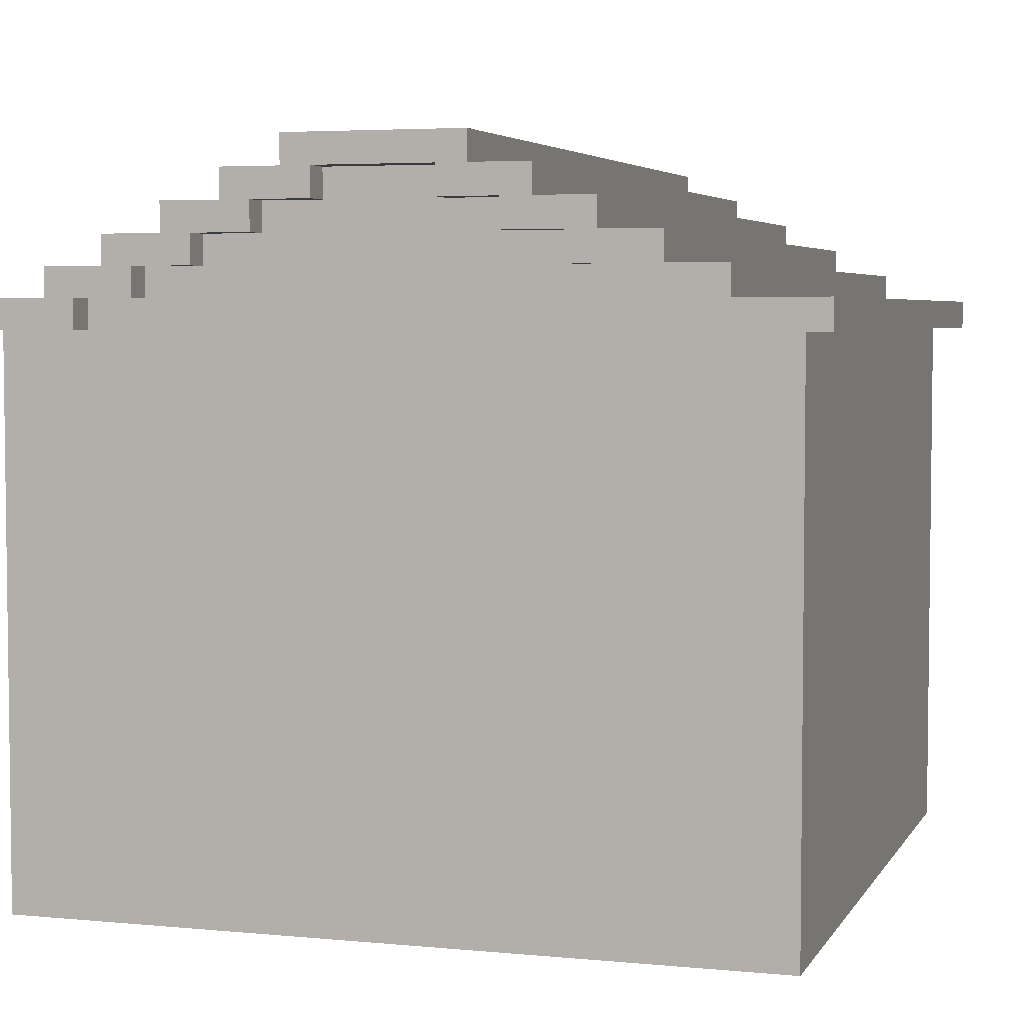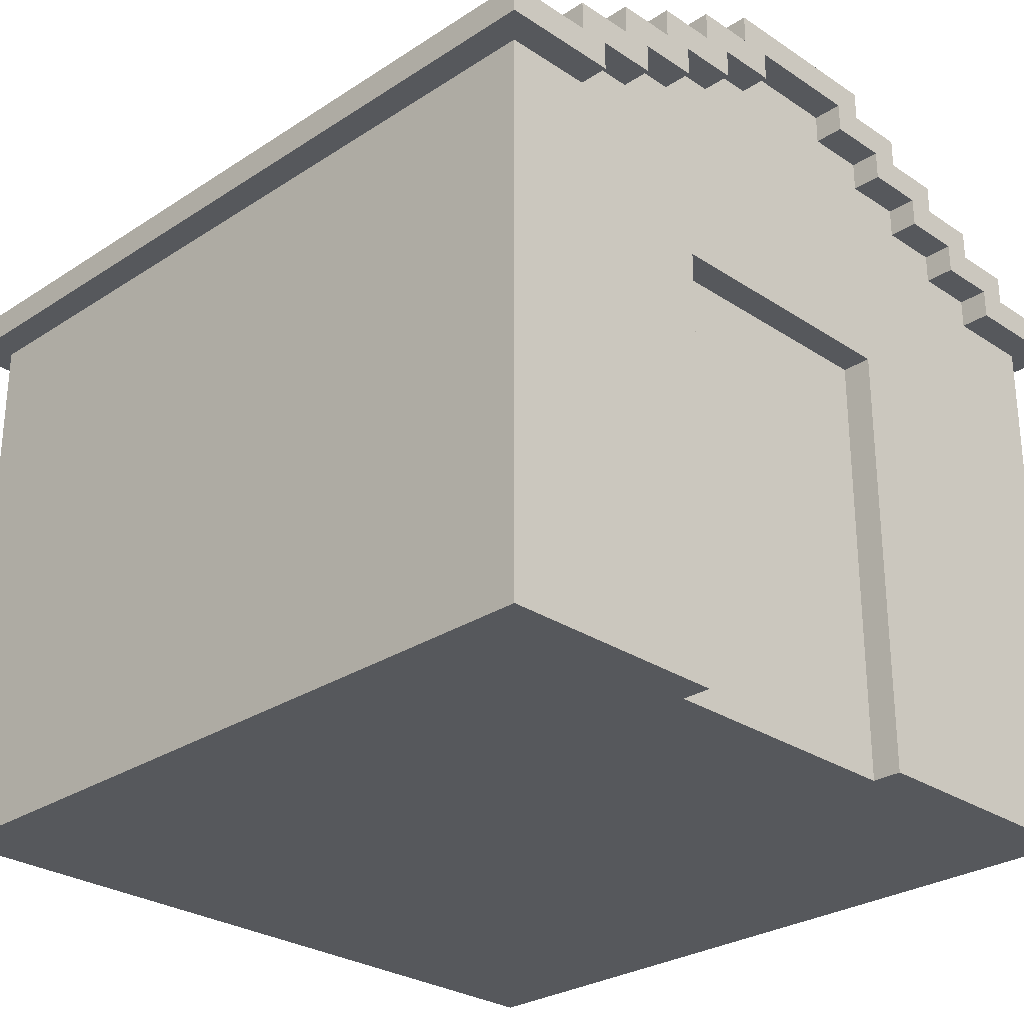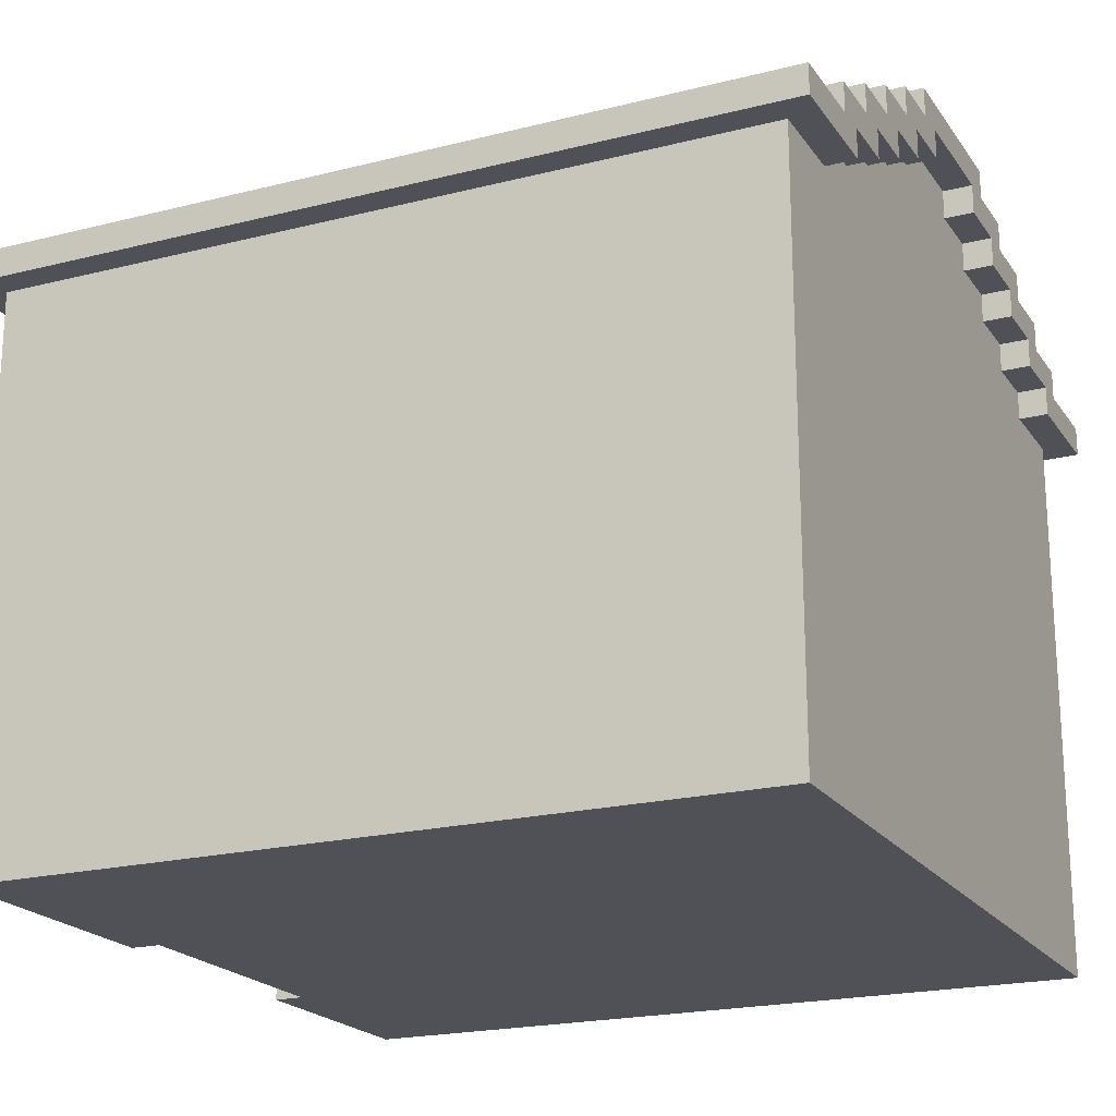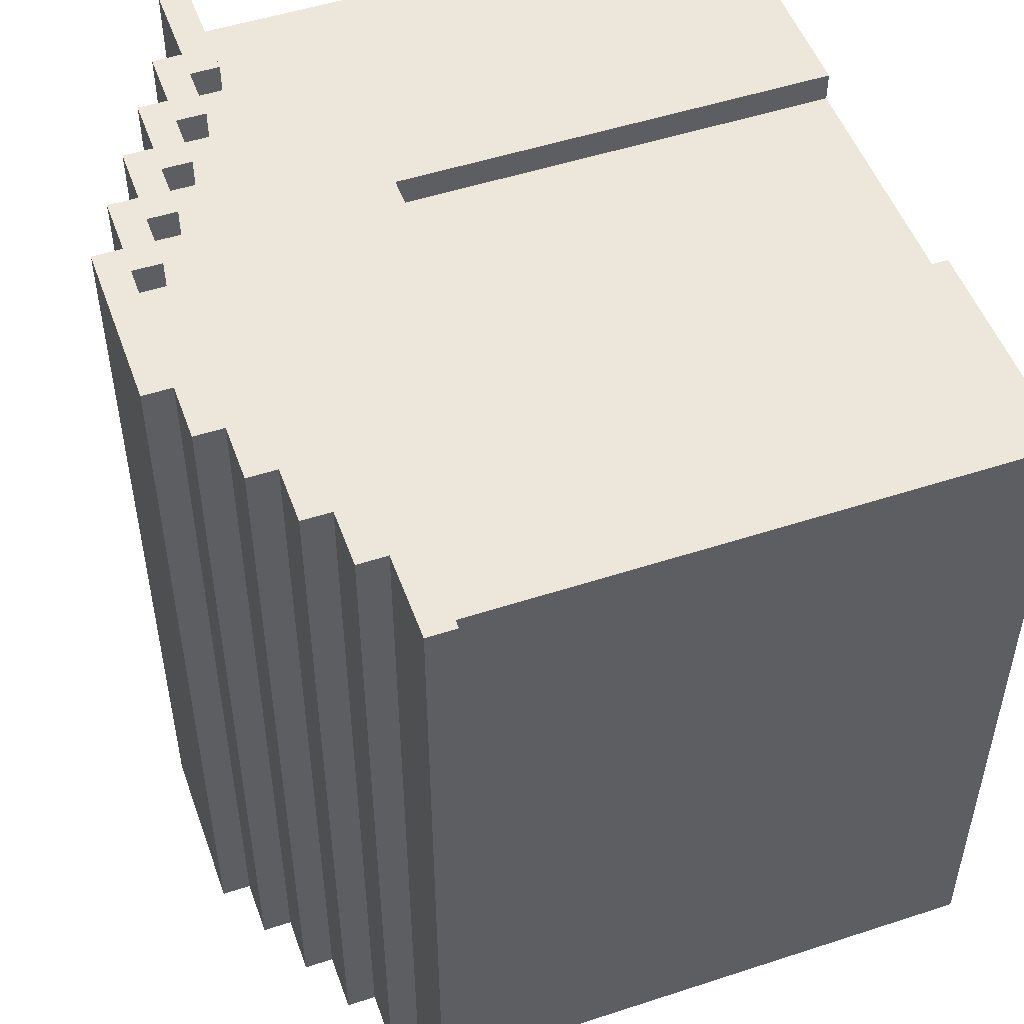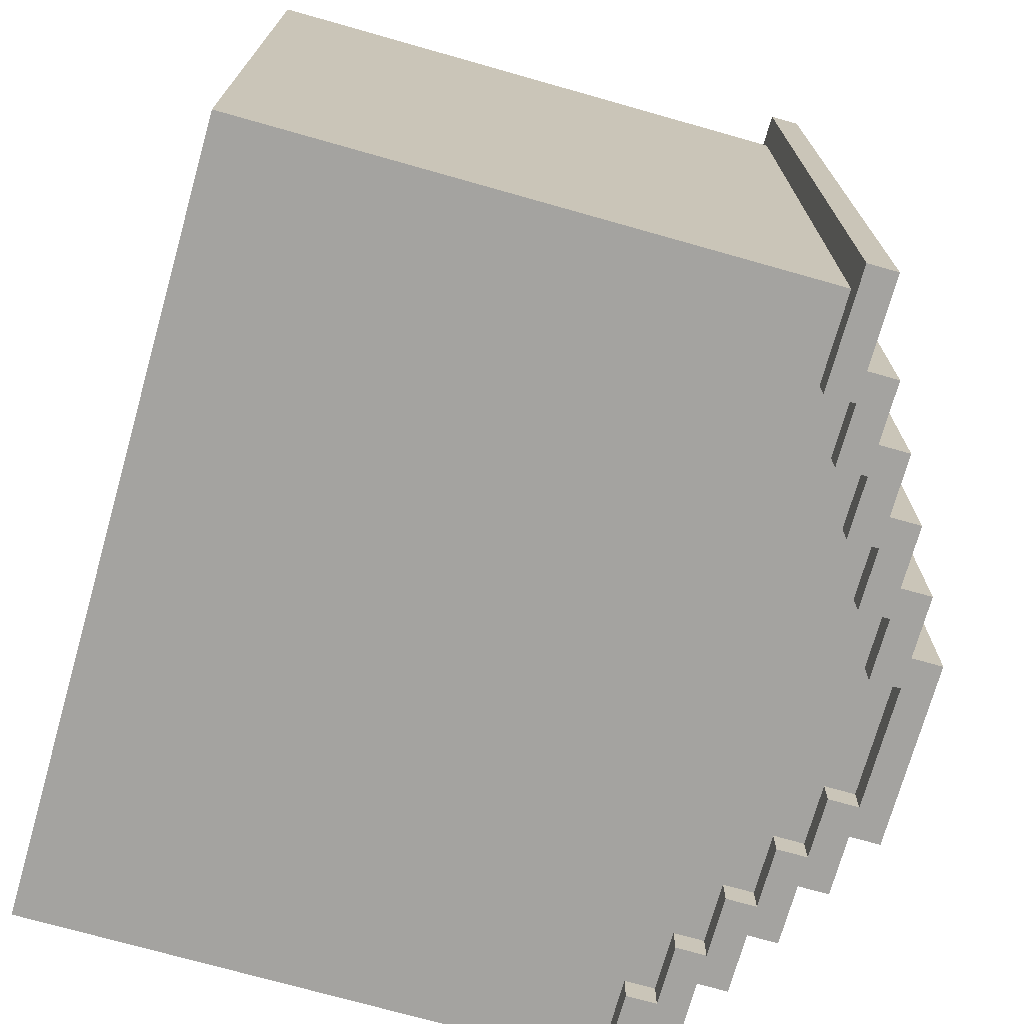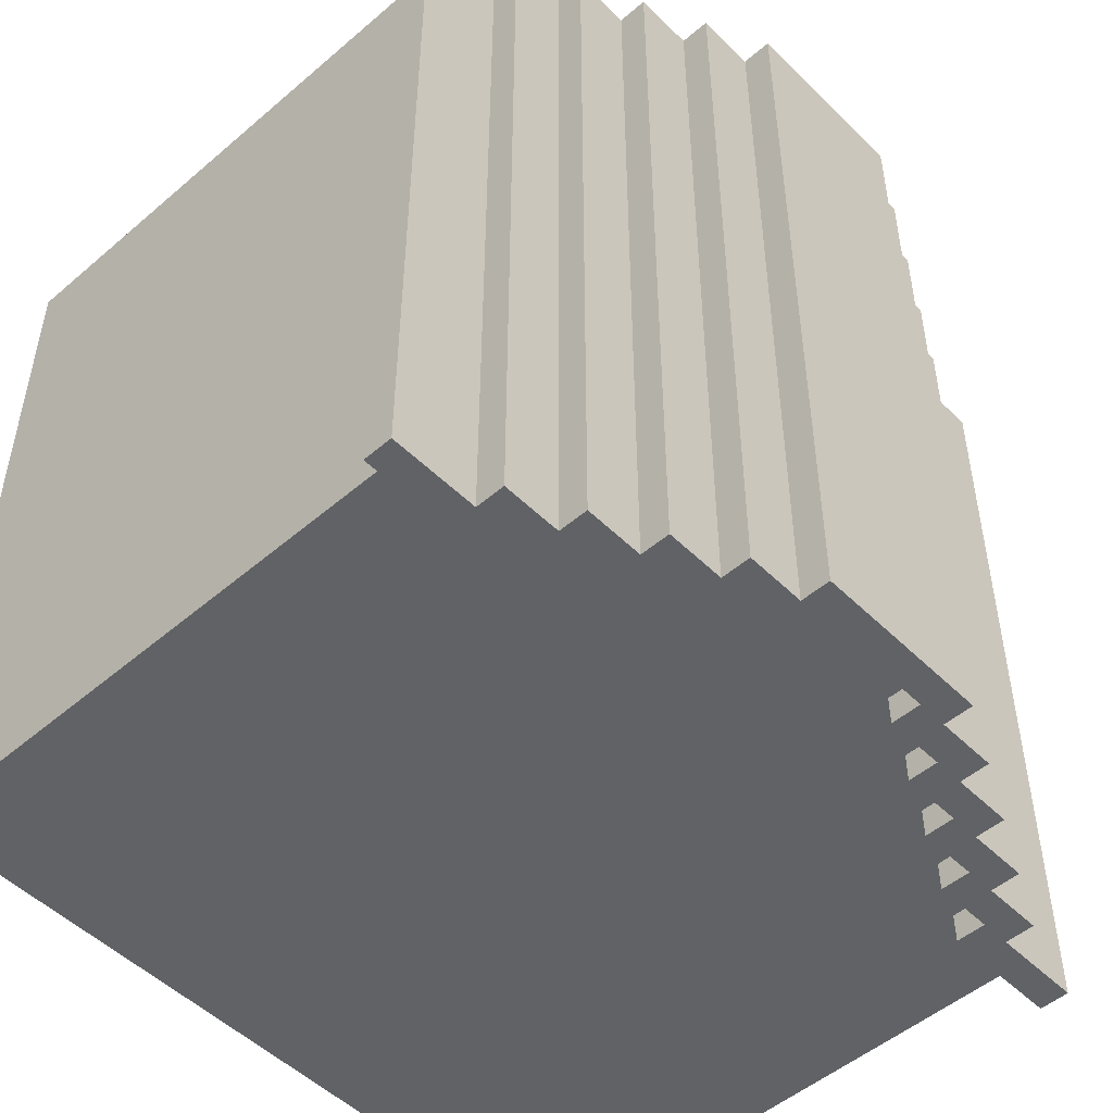
<metadata>
{"format":"obj","ext":"obj","renderer":"f3d","projection":"perspective","resolution":1024,"background":"white","views":[{"elev":4.4,"azim":-162.6,"up":"+Y"},{"elev":-27.9,"azim":-45.2,"up":"+Y"},{"elev":-20.5,"azim":114.8,"up":"+Y"},{"elev":51.0,"azim":-109.6,"up":"+Z"},{"elev":-72.9,"azim":74.2,"up":"+Z"},{"elev":-50.5,"azim":133.1,"up":"+Z"}]}
</metadata>
<code>
g casa_blanca_roja
v -14 19 14
v -14 19 -14
v -14 20 14
v -14 20 -14
v -13 0 13
v -13 0 -13
v -13 19 13
v -13 19 -13
v -11 20 14
v -11 20 -14
v -11 21 14
v -11 21 -14
v -9 21 14
v -9 21 -14
v -9 22 14
v -9 22 -14
v -7 22 14
v -7 22 -14
v -7 23 14
v -7 23 -14
v -5 23 14
v -5 23 -14
v -5 24 14
v -5 24 -14
v -3 24 14
v -3 24 -14
v -3 25 14
v -3 25 -14
v 2 23 14
v 2 23 13
v 2 23 -13
v 2 23 -14
v 2 24 14
v 2 24 13
v 2 24 -13
v 2 24 -14
v 4 0 13
v 4 0 12
v 4 15 13
v 4 15 12
v 4 22 14
v 4 22 13
v 4 22 -13
v 4 22 -14
v 4 23 14
v 4 23 13
v 4 23 -13
v 4 23 -14
v 6 21 14
v 6 21 13
v 6 21 -13
v 6 21 -14
v 6 22 14
v 6 22 13
v 6 22 -13
v 6 22 -14
v 8 20 14
v 8 20 13
v 8 20 -13
v 8 20 -14
v 8 21 14
v 8 21 13
v 8 21 -13
v 8 21 -14
v 10 19 14
v 10 19 13
v 10 19 -13
v 10 19 -14
v 10 20 14
v 10 20 13
v 10 20 -13
v 10 20 -14
v -10 19 14
v -10 19 13
v -10 19 -13
v -10 19 -14
v -10 20 14
v -10 20 13
v -10 20 -13
v -10 20 -14
v -8 20 14
v -8 20 13
v -8 20 -13
v -8 20 -14
v -8 21 14
v -8 21 13
v -8 21 -13
v -8 21 -14
v -6 21 14
v -6 21 13
v -6 21 -13
v -6 21 -14
v -6 22 14
v -6 22 13
v -6 22 -13
v -6 22 -14
v -5 0 13
v -5 0 12
v -5 15 13
v -5 15 12
v -4 22 14
v -4 22 13
v -4 22 -13
v -4 22 -14
v -4 23 14
v -4 23 13
v -4 23 -13
v -4 23 -14
v -2 23 14
v -2 23 13
v -2 23 -13
v -2 23 -14
v -2 24 14
v -2 24 13
v -2 24 -13
v -2 24 -14
v 3 24 14
v 3 24 -14
v 3 25 14
v 3 25 -14
v 5 23 14
v 5 23 -14
v 5 24 14
v 5 24 -14
v 7 22 14
v 7 22 -14
v 7 23 14
v 7 23 -14
v 9 21 14
v 9 21 -14
v 9 22 14
v 9 22 -14
v 11 20 14
v 11 20 -14
v 11 21 14
v 11 21 -14
v 13 0 13
v 13 0 -13
v 13 19 13
v 13 19 -13
v 14 19 14
v 14 19 -14
v 14 20 14
v 14 20 -14
v -14 19 14
v -14 20 14
v -11 20 14
v -11 21 14
v -10 19 14
v -10 20 14
v -9 21 14
v -9 22 14
v -8 20 14
v -8 21 14
v -7 22 14
v -7 23 14
v -6 21 14
v -6 22 14
v -5 23 14
v -5 24 14
v -4 22 14
v -4 23 14
v -3 24 14
v -3 25 14
v -2 23 14
v -2 24 14
v 2 23 14
v 2 24 14
v 3 24 14
v 3 25 14
v 4 22 14
v 4 23 14
v 5 23 14
v 5 24 14
v 6 21 14
v 6 22 14
v 7 22 14
v 7 23 14
v 8 20 14
v 8 21 14
v 9 21 14
v 9 22 14
v 10 19 14
v 10 20 14
v 11 20 14
v 11 21 14
v 14 19 14
v 14 20 14
v -13 0 13
v -13 19 13
v -12 11 13
v -12 16 13
v -10 19 13
v -10 20 13
v -8 20 13
v -8 21 13
v -7 11 13
v -7 16 13
v -6 0 13
v -6 16 13
v -6 21 13
v -6 22 13
v -5 0 13
v -5 15 13
v -4 22 13
v -4 23 13
v -2 23 13
v -2 24 13
v 2 23 13
v 2 24 13
v 4 0 13
v 4 15 13
v 4 22 13
v 4 23 13
v 5 0 13
v 5 16 13
v 6 11 13
v 6 16 13
v 6 21 13
v 6 22 13
v 8 20 13
v 8 21 13
v 10 19 13
v 10 20 13
v 11 11 13
v 11 16 13
v 13 0 13
v 13 19 13
v -5 0 12
v -5 15 12
v 4 0 12
v 4 15 12
v -13 0 -13
v -13 19 -13
v -10 19 -13
v -10 20 -13
v -8 20 -13
v -8 21 -13
v -6 21 -13
v -6 22 -13
v -4 22 -13
v -4 23 -13
v -2 23 -13
v -2 24 -13
v 2 23 -13
v 2 24 -13
v 4 22 -13
v 4 23 -13
v 6 21 -13
v 6 22 -13
v 8 20 -13
v 8 21 -13
v 10 19 -13
v 10 20 -13
v 13 0 -13
v 13 19 -13
v -14 19 -14
v -14 20 -14
v -11 20 -14
v -11 21 -14
v -10 19 -14
v -10 20 -14
v -9 21 -14
v -9 22 -14
v -8 20 -14
v -8 21 -14
v -7 22 -14
v -7 23 -14
v -6 21 -14
v -6 22 -14
v -5 23 -14
v -5 24 -14
v -4 22 -14
v -4 23 -14
v -3 24 -14
v -3 25 -14
v -2 23 -14
v -2 24 -14
v 2 23 -14
v 2 24 -14
v 3 24 -14
v 3 25 -14
v 4 22 -14
v 4 23 -14
v 5 23 -14
v 5 24 -14
v 6 21 -14
v 6 22 -14
v 7 22 -14
v 7 23 -14
v 8 20 -14
v 8 21 -14
v 9 21 -14
v 9 22 -14
v 10 19 -14
v 10 20 -14
v 11 20 -14
v 11 21 -14
v 14 19 -14
v 14 20 -14
v -13 0 13
v -6 0 13
v -5 0 13
v 4 0 13
v 5 0 13
v 13 0 13
v -12 0 12
v -6 0 12
v -5 0 12
v 4 0 12
v 5 0 12
v 11 0 12
v -5 0 11
v 4 0 11
v -12 0 -12
v 11 0 -12
v -13 0 -13
v 13 0 -13
v -5 15 13
v 4 15 13
v -5 15 12
v 4 15 12
v -14 19 14
v -10 19 14
v 10 19 14
v 14 19 14
v -13 19 13
v -10 19 13
v 10 19 13
v 13 19 13
v -13 19 -13
v -10 19 -13
v 10 19 -13
v 13 19 -13
v -14 19 -14
v -10 19 -14
v 10 19 -14
v 14 19 -14
v -10 20 14
v -8 20 14
v 8 20 14
v 10 20 14
v -10 20 13
v -8 20 13
v 8 20 13
v 10 20 13
v -10 20 -13
v -8 20 -13
v 8 20 -13
v 10 20 -13
v -10 20 -14
v -8 20 -14
v 8 20 -14
v 10 20 -14
v -8 21 14
v -6 21 14
v 6 21 14
v 8 21 14
v -8 21 13
v -6 21 13
v 6 21 13
v 8 21 13
v -8 21 -13
v -6 21 -13
v 6 21 -13
v 8 21 -13
v -8 21 -14
v -6 21 -14
v 6 21 -14
v 8 21 -14
v -6 22 14
v -4 22 14
v 4 22 14
v 6 22 14
v -6 22 13
v -4 22 13
v 4 22 13
v 6 22 13
v -6 22 -13
v -4 22 -13
v 4 22 -13
v 6 22 -13
v -6 22 -14
v -4 22 -14
v 4 22 -14
v 6 22 -14
v -4 23 14
v -2 23 14
v 2 23 14
v 4 23 14
v -4 23 13
v -2 23 13
v 2 23 13
v 4 23 13
v -4 23 -13
v -2 23 -13
v 2 23 -13
v 4 23 -13
v -4 23 -14
v -2 23 -14
v 2 23 -14
v 4 23 -14
v -2 24 14
v 2 24 14
v -2 24 13
v 2 24 13
v -2 24 -13
v 2 24 -13
v -2 24 -14
v 2 24 -14
v -14 20 14
v -11 20 14
v 11 20 14
v 14 20 14
v -14 20 -14
v -11 20 -14
v 11 20 -14
v 14 20 -14
v -11 21 14
v -9 21 14
v 9 21 14
v 11 21 14
v -11 21 -14
v -9 21 -14
v 9 21 -14
v 11 21 -14
v -9 22 14
v -7 22 14
v 7 22 14
v 9 22 14
v -9 22 -14
v -7 22 -14
v 7 22 -14
v 9 22 -14
v -7 23 14
v -5 23 14
v 5 23 14
v 7 23 14
v -7 23 -14
v -5 23 -14
v 5 23 -14
v 7 23 -14
v -5 24 14
v -3 24 14
v 3 24 14
v 5 24 14
v -5 24 -14
v -3 24 -14
v 3 24 -14
v 5 24 -14
v -3 25 14
v 3 25 14
v -3 25 -14
v 3 25 -14
f 3 2 1
f 4 2 3
f 7 6 5
f 8 6 7
f 11 10 9
f 12 10 11
f 15 14 13
f 16 14 15
f 19 18 17
f 20 18 19
f 23 22 21
f 24 22 23
f 27 26 25
f 28 26 27
f 33 30 29
f 34 30 33
f 35 32 31
f 36 32 35
f 39 38 37
f 40 38 39
f 45 42 41
f 46 42 45
f 47 44 43
f 48 44 47
f 53 50 49
f 54 50 53
f 55 52 51
f 56 52 55
f 61 58 57
f 62 58 61
f 63 60 59
f 64 60 63
f 69 66 65
f 70 66 69
f 71 68 67
f 72 68 71
f 73 74 77
f 77 74 78
f 75 76 79
f 79 76 80
f 81 82 85
f 85 82 86
f 83 84 87
f 87 84 88
f 89 90 93
f 93 90 94
f 91 92 95
f 95 92 96
f 97 98 99
f 99 98 100
f 101 102 105
f 105 102 106
f 103 104 107
f 107 104 108
f 109 110 113
f 113 110 114
f 111 112 115
f 115 112 116
f 117 118 119
f 119 118 120
f 121 122 123
f 123 122 124
f 125 126 127
f 127 126 128
f 129 130 131
f 131 130 132
f 133 134 135
f 135 134 136
f 137 138 139
f 139 138 140
f 141 142 143
f 143 142 144
f 147 146 145
f 149 147 145
f 149 148 147
f 150 148 149
f 151 148 150
f 153 151 150
f 153 152 151
f 154 152 153
f 155 152 154
f 157 155 154
f 157 156 155
f 158 156 157
f 159 156 158
f 161 159 158
f 161 160 159
f 162 160 161
f 163 160 162
f 165 163 162
f 165 164 163
f 166 164 165
f 168 164 166
f 169 164 168
f 169 168 167
f 170 164 169
f 172 169 167
f 173 169 172
f 173 172 171
f 174 169 173
f 176 173 171
f 177 173 176
f 177 176 175
f 178 173 177
f 180 177 175
f 181 177 180
f 181 180 179
f 182 177 181
f 184 181 179
f 185 181 184
f 185 184 183
f 186 181 185
f 187 185 183
f 188 185 187
f 191 190 189
f 192 190 191
f 193 190 192
f 195 194 193
f 197 191 189
f 197 192 191
f 198 196 195
f 198 192 197
f 198 195 193
f 198 193 192
f 199 197 189
f 199 198 197
f 200 196 198
f 200 198 199
f 201 196 200
f 203 200 199
f 204 200 203
f 205 202 201
f 205 201 200
f 207 206 205
f 209 207 205
f 209 208 207
f 210 208 209
f 212 200 204
f 213 205 200
f 213 209 205
f 214 209 213
f 215 212 211
f 216 200 212
f 216 212 215
f 216 213 200
f 217 216 215
f 218 213 216
f 218 216 217
f 219 213 218
f 220 213 219
f 221 219 218
f 222 219 221
f 223 221 218
f 224 221 223
f 225 217 215
f 225 218 217
f 226 223 218
f 226 218 225
f 227 225 215
f 227 226 225
f 228 223 226
f 228 226 227
f 231 230 229
f 232 230 231
f 233 234 235
f 235 236 237
f 237 238 239
f 239 240 241
f 241 242 243
f 241 243 245
f 243 244 245
f 245 244 246
f 239 241 247
f 241 245 247
f 247 245 248
f 237 239 249
f 239 247 249
f 249 247 250
f 235 237 251
f 237 249 251
f 251 249 252
f 233 235 253
f 235 251 253
f 253 251 254
f 233 253 255
f 255 253 256
f 257 258 259
f 257 259 261
f 259 260 261
f 261 260 262
f 262 260 263
f 262 263 265
f 263 264 265
f 265 264 266
f 266 264 267
f 266 267 269
f 267 268 269
f 269 268 270
f 270 268 271
f 270 271 273
f 271 272 273
f 273 272 274
f 274 272 275
f 274 275 277
f 275 276 277
f 277 276 278
f 278 276 280
f 280 276 281
f 279 280 281
f 281 276 282
f 279 281 284
f 284 281 285
f 283 284 285
f 285 281 286
f 283 285 288
f 288 285 289
f 287 288 289
f 289 285 290
f 287 289 292
f 292 289 293
f 291 292 293
f 293 289 294
f 291 293 296
f 296 293 297
f 295 296 297
f 297 293 298
f 295 297 299
f 299 297 300
f 307 302 301
f 308 303 302
f 308 302 307
f 309 303 308
f 310 305 304
f 311 306 305
f 311 305 310
f 312 306 311
f 313 310 309
f 313 309 308
f 313 308 307
f 314 312 311
f 314 310 313
f 314 311 310
f 315 307 301
f 315 313 307
f 315 314 313
f 316 306 312
f 316 314 315
f 316 312 314
f 317 315 301
f 317 316 315
f 318 306 316
f 318 316 317
f 321 320 319
f 322 320 321
f 327 324 323
f 328 324 327
f 329 326 325
f 330 326 329
f 331 327 323
f 334 326 330
f 335 332 331
f 335 331 323
f 336 332 335
f 337 334 333
f 338 326 334
f 338 334 337
f 343 340 339
f 344 340 343
f 345 342 341
f 346 342 345
f 351 348 347
f 352 348 351
f 353 350 349
f 354 350 353
f 359 356 355
f 360 356 359
f 361 358 357
f 362 358 361
f 367 364 363
f 368 364 367
f 369 366 365
f 370 366 369
f 375 372 371
f 376 372 375
f 377 374 373
f 378 374 377
f 383 380 379
f 384 380 383
f 385 382 381
f 386 382 385
f 391 388 387
f 392 388 391
f 393 390 389
f 394 390 393
f 399 396 395
f 400 396 399
f 401 398 397
f 402 398 401
f 405 404 403
f 406 404 405
f 409 408 407
f 410 408 409
f 411 412 415
f 415 412 416
f 413 414 417
f 417 414 418
f 419 420 423
f 423 420 424
f 421 422 425
f 425 422 426
f 427 428 431
f 431 428 432
f 429 430 433
f 433 430 434
f 435 436 439
f 439 436 440
f 437 438 441
f 441 438 442
f 443 444 447
f 447 444 448
f 445 446 449
f 449 446 450
f 451 452 453
f 453 452 454

</code>
